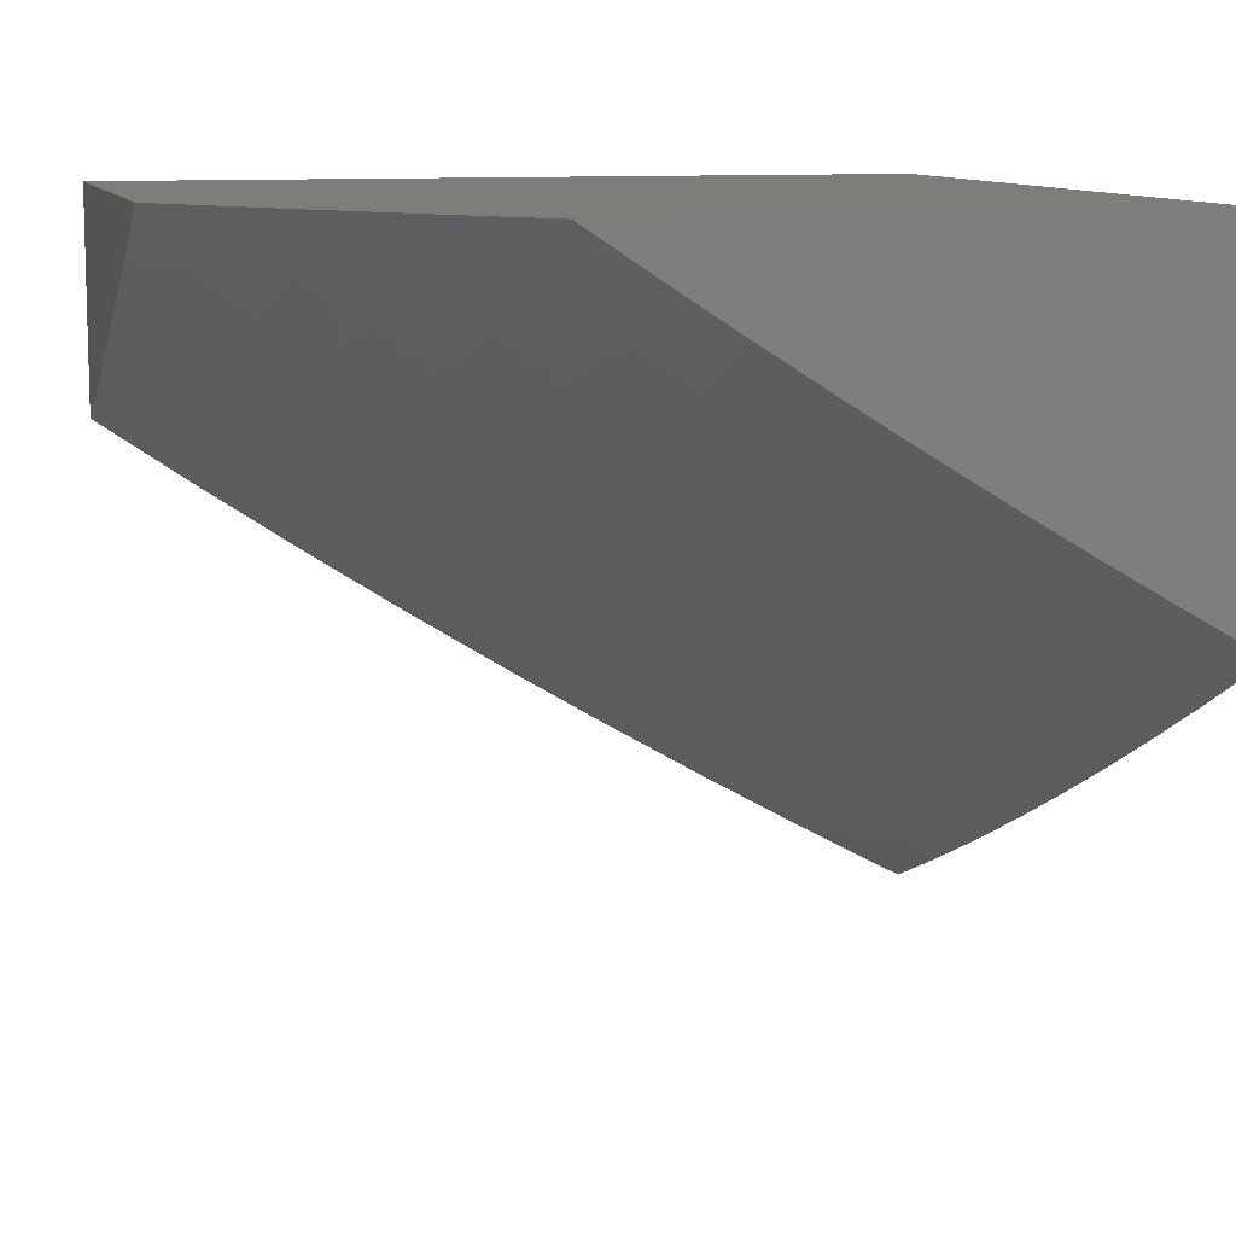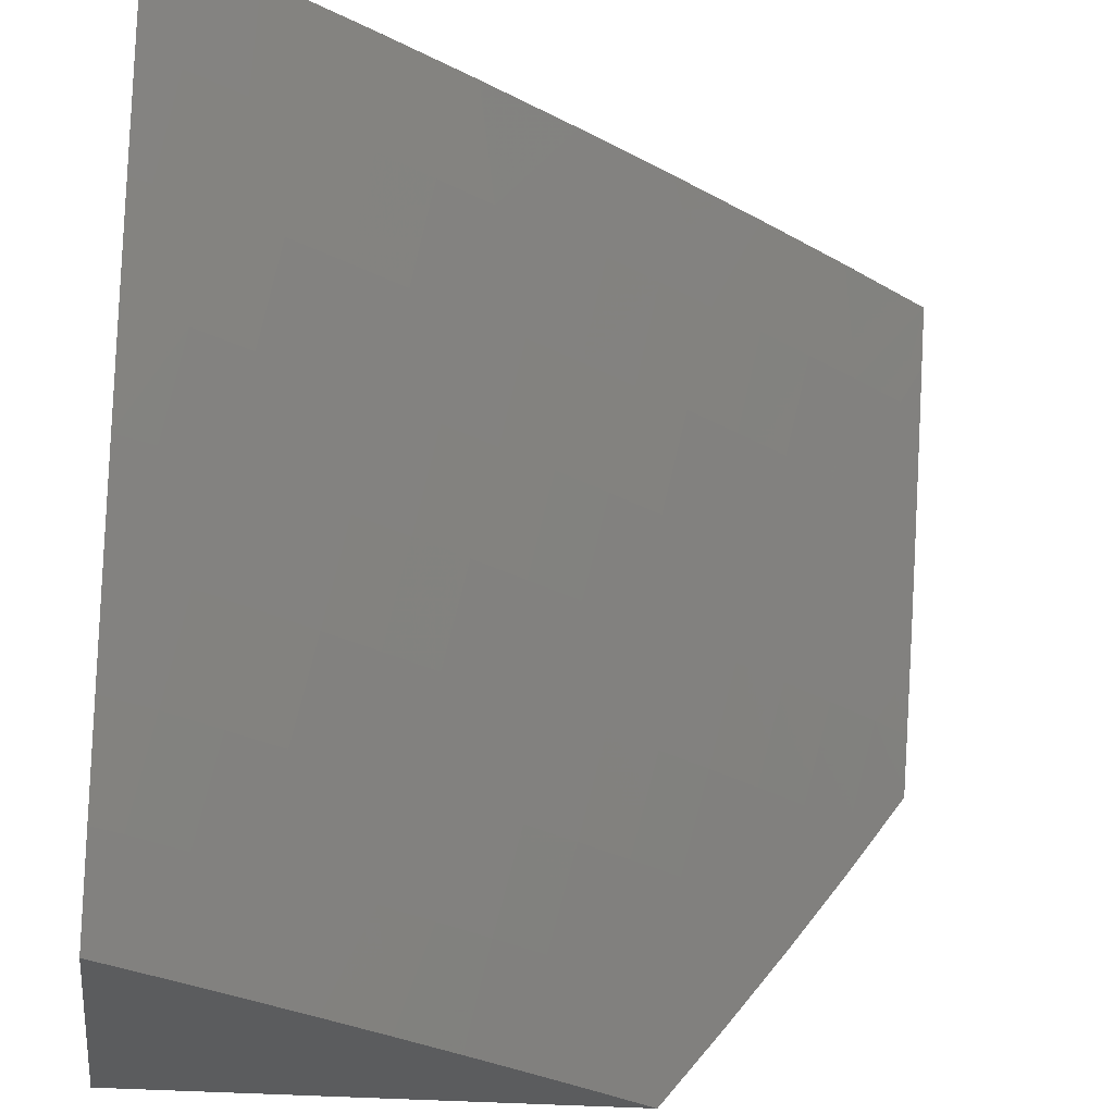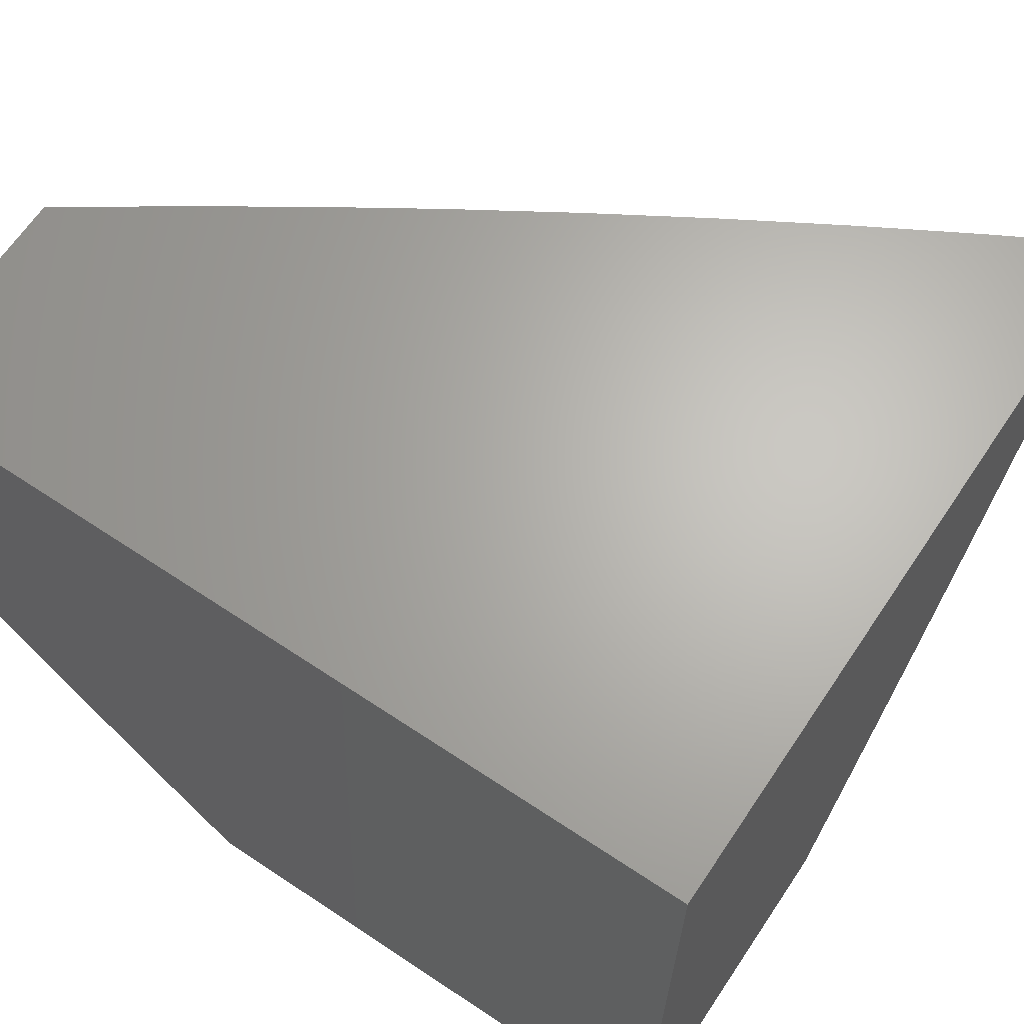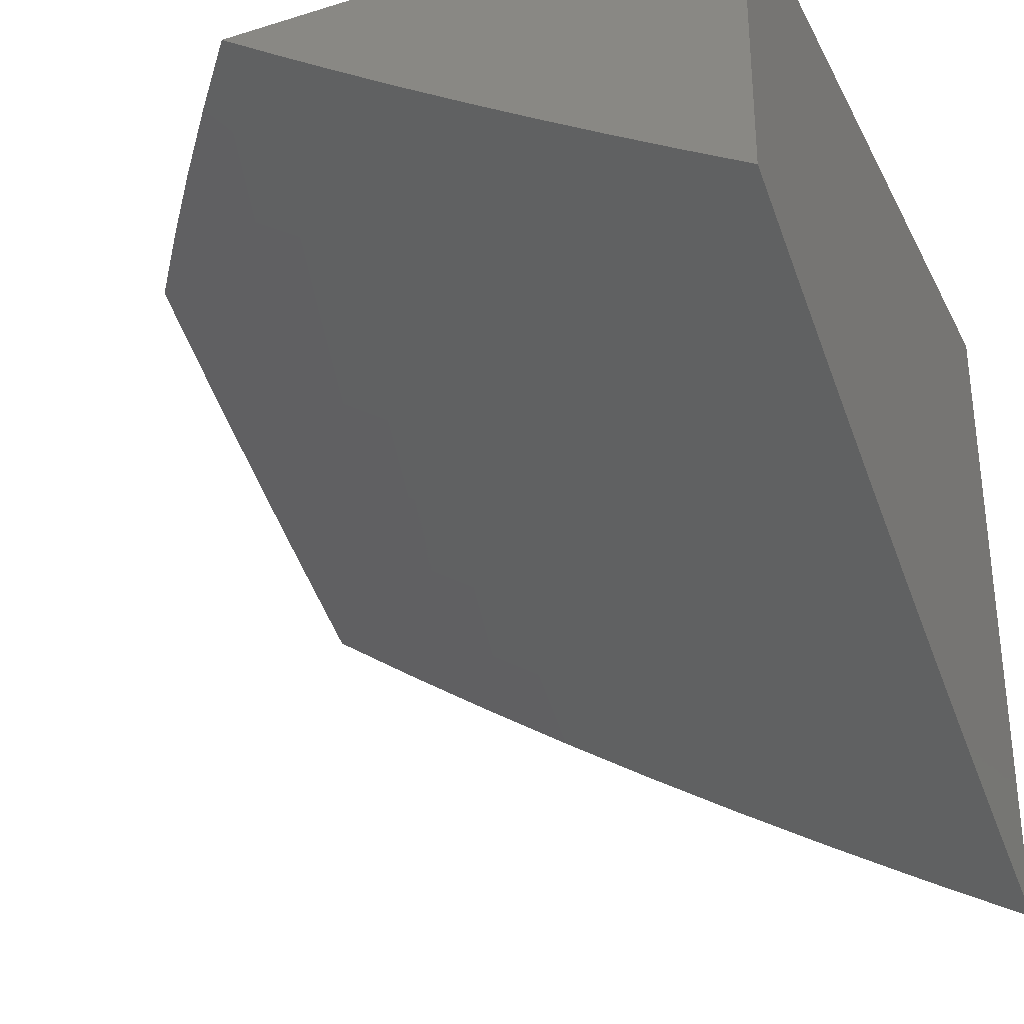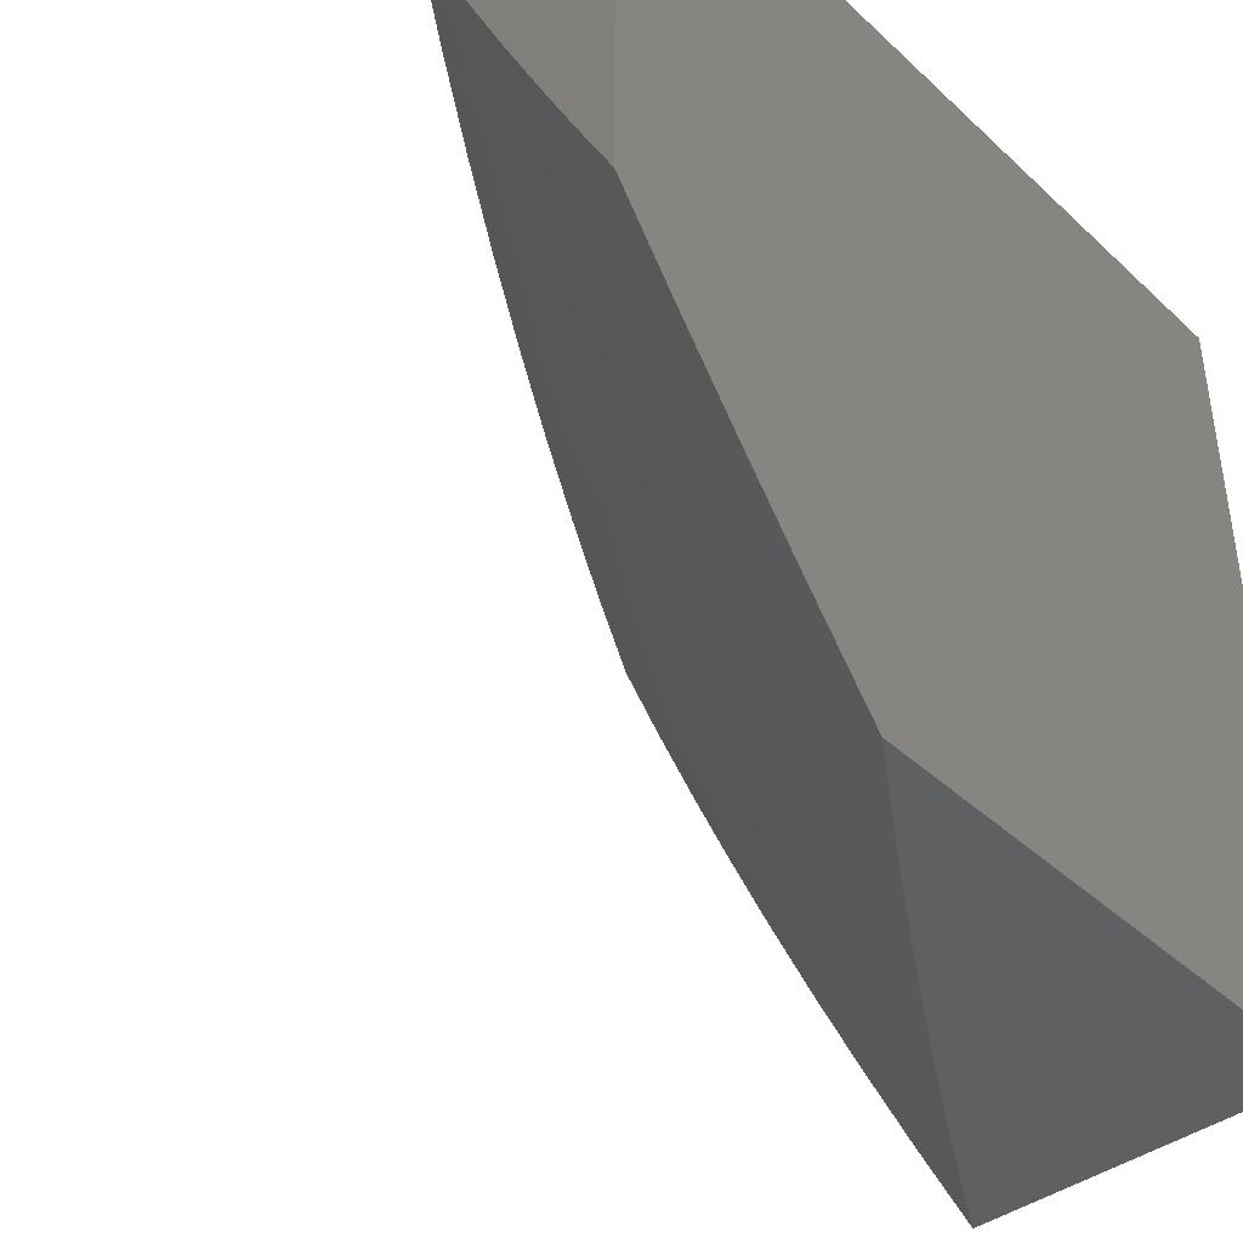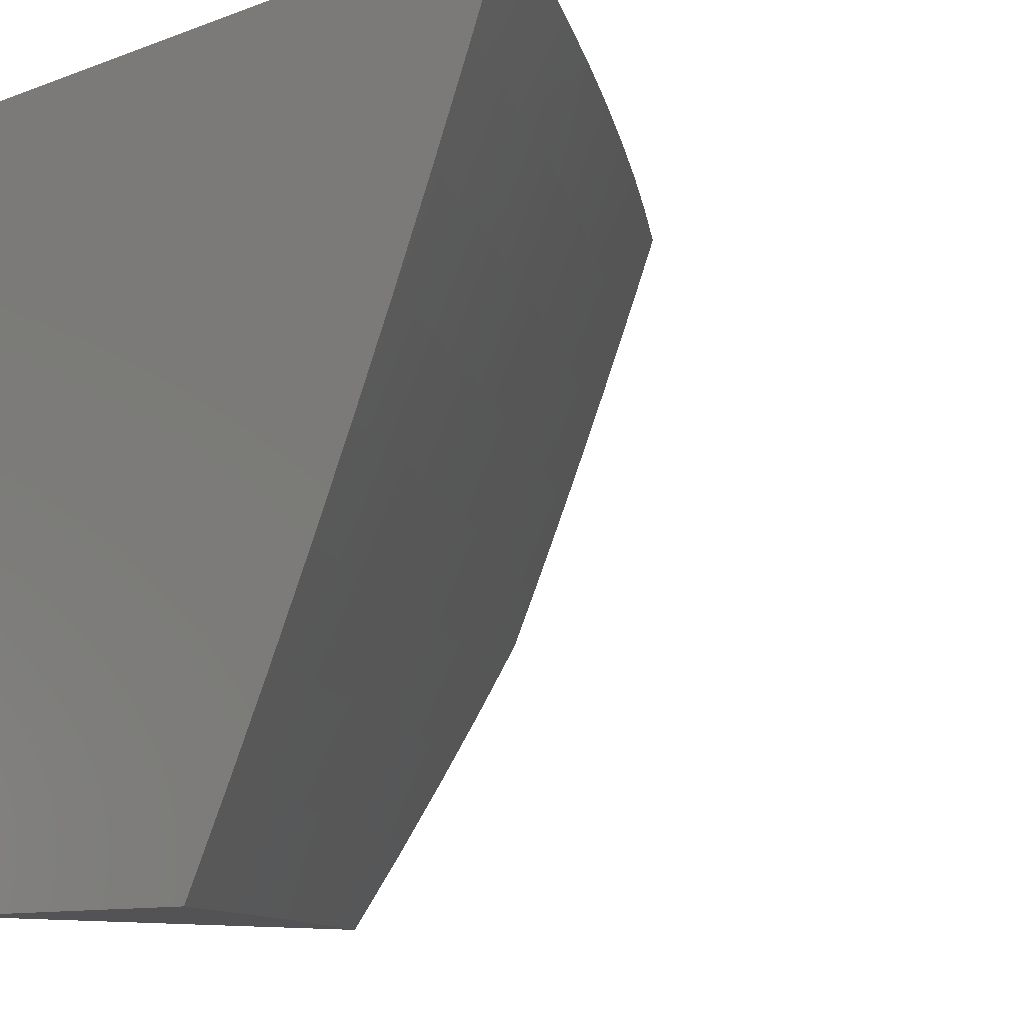
<metadata>
{"format":"stl","ext":"stl","renderer":"f3d","projection":"perspective","resolution":1024,"background":"white","views":[{"elev":10.2,"azim":165.3,"up":"+Y"},{"elev":-29.4,"azim":-6.6,"up":"+Z"},{"elev":65.4,"azim":-146.2,"up":"+Z"},{"elev":-31.7,"azim":-156.5,"up":"+Y"},{"elev":-41.4,"azim":132.0,"up":"+Z"},{"elev":-11.0,"azim":-48.2,"up":"+Z"}]}
</metadata>
<code>
# stl→obj: 133 verts, 262 faces
v 5 -8.482 -4.878
v 5 -8.417 -5
v 5.038 -8.461 -4.876
v 5.086 -8.368 -5
v 5.108 -8.421 -4.876
v 5.177 -8.38 -4.876
v 5.206 -8.427 -4.752
v 5.275 -8.386 -4.752
v 5.304 -8.431 -4.628
v 5.374 -8.389 -4.628
v 5.402 -8.432 -4.503
v 5.471 -8.389 -4.503
v 5.499 -8.431 -4.378
v 5.569 -8.388 -4.378
v 5.596 -8.428 -4.252
v 5.665 -8.384 -4.252
v 5.692 -8.423 -4.126
v 5.762 -8.377 -4.126
v 5.757 -8.436 -4
v 5.879 -8.355 -4
v 5.831 -8.331 -4.126
v 5.9 -8.285 -4.126
v 5.804 -8.293 -4.252
v 5.873 -8.246 -4.252
v 5.776 -8.252 -4.378
v 5.845 -8.206 -4.378
v 5.747 -8.211 -4.503
v 5.815 -8.165 -4.503
v 5.717 -8.169 -4.628
v 5.785 -8.123 -4.628
v 5.687 -8.125 -4.752
v 5.754 -8.079 -4.752
v 5.655 -8.08 -4.876
v 5.722 -8.034 -4.876
v 5.672 -8 -5
v 5.757 -8 -4.896
v 5.171 -8.318 -5
v 5.246 -8.339 -4.876
v 5.345 -8.344 -4.752
v 5.443 -8.346 -4.628
v 5.541 -8.346 -4.503
v 5.638 -8.343 -4.378
v 5.735 -8.338 -4.252
v 5.256 -8.267 -5
v 5.315 -8.297 -4.876
v 5.414 -8.301 -4.752
v 5.512 -8.302 -4.628
v 5.61 -8.301 -4.503
v 5.707 -8.298 -4.378
v 5.34 -8.215 -5
v 5.384 -8.255 -4.876
v 5.482 -8.258 -4.752
v 5.581 -8.258 -4.628
v 5.679 -8.257 -4.503
v 5.424 -8.163 -5
v 5.452 -8.212 -4.876
v 5.551 -8.214 -4.752
v 5.649 -8.214 -4.628
v 5.52 -8.168 -4.876
v 5.507 -8.109 -5
v 5.588 -8.124 -4.876
v 5.59 -8.055 -5
v 5.84 -8 -4.79
v 5.821 -8.033 -4.752
v 5.921 -8 -4.683
v 5.853 -8.077 -4.628
v 5.92 -8.03 -4.628
v 5.951 -8.071 -4.503
v 6 -8 -4.575
v 6 -8.036 -4.504
v 6 -8.071 -4.433
v 5.981 -8.112 -4.378
v 5.883 -8.119 -4.503
v 5.913 -8.159 -4.378
v 6 -8.106 -4.361
v 6 -8.141 -4.29
v 5.942 -8.199 -4.252
v 6 -8.174 -4.218
v 6 -8.207 -4.145
v 5.969 -8.237 -4.126
v 6 -8.24 -4.073
v 6 -8.272 -4
v 5.633 -8.515 -4
v 5.622 -8.468 -4.126
v 5.526 -8.472 -4.252
v 5.429 -8.475 -4.378
v 5.332 -8.475 -4.503
v 5.234 -8.472 -4.628
v 5.136 -8.468 -4.752
v 5.551 -8.512 -4.126
v 5.509 -8.592 -4
v 5.481 -8.556 -4.126
v 5.41 -8.599 -4.126
v 5.384 -8.559 -4.252
v 5.313 -8.601 -4.252
v 5.288 -8.56 -4.378
v 5.217 -8.601 -4.378
v 5.191 -8.558 -4.503
v 5.12 -8.599 -4.503
v 5.093 -8.554 -4.628
v 5.023 -8.594 -4.628
v 5 -8.544 -4.755
v 5 -8.605 -4.631
v 5.049 -8.639 -4.503
v 5 -8.664 -4.506
v 5.074 -8.682 -4.378
v 5.002 -8.722 -4.378
v 5.099 -8.724 -4.252
v 5.027 -8.764 -4.252
v 5.123 -8.765 -4.126
v 5.05 -8.805 -4.126
v 5.129 -8.814 -4
v 5 -8.884 -4
v 5.383 -8.668 -4
v 5.338 -8.641 -4.126
v 5.242 -8.643 -4.252
v 5.146 -8.642 -4.378
v 5.267 -8.683 -4.126
v 5.256 -8.742 -4
v 5.195 -8.724 -4.126
v 5 -8.832 -4.128
v 5 -8.778 -4.255
v 5 -8.722 -4.381
v 5.066 -8.508 -4.752
v 5.164 -8.514 -4.628
v 5.171 -8.684 -4.252
v 5.261 -8.517 -4.503
v 5.358 -8.517 -4.378
v 5.455 -8.516 -4.252
v 5.619 -8.17 -4.752
v 6 -8 -4
v 5 -8 -4
v 5 -8 -5
f 1 2 3
f 3 2 4
f 3 4 5
f 5 4 6
f 5 6 7
f 7 6 8
f 7 8 9
f 9 8 10
f 9 10 11
f 11 10 12
f 11 12 13
f 13 12 14
f 13 14 15
f 15 14 16
f 15 16 17
f 17 16 18
f 17 18 19
f 19 18 20
f 20 18 21
f 20 21 22
f 22 21 23
f 22 23 24
f 24 23 25
f 24 25 26
f 26 25 27
f 26 27 28
f 28 27 29
f 28 29 30
f 30 29 31
f 30 31 32
f 32 31 33
f 32 33 34
f 34 33 35
f 34 35 36
f 4 37 6
f 6 37 38
f 6 38 8
f 8 38 39
f 8 39 10
f 10 39 40
f 10 40 12
f 12 40 41
f 12 41 14
f 14 41 42
f 14 42 16
f 16 42 43
f 16 43 18
f 18 43 21
f 37 44 38
f 38 44 45
f 38 45 39
f 39 45 46
f 39 46 40
f 40 46 47
f 40 47 41
f 41 47 48
f 41 48 42
f 42 48 49
f 42 49 43
f 43 49 23
f 43 23 21
f 44 50 45
f 45 50 51
f 45 51 46
f 46 51 52
f 46 52 47
f 47 52 53
f 47 53 48
f 48 53 54
f 48 54 49
f 49 54 25
f 49 25 23
f 50 55 51
f 51 55 56
f 51 56 52
f 52 56 57
f 52 57 53
f 53 57 58
f 53 58 54
f 54 58 27
f 54 27 25
f 56 55 59
f 59 55 60
f 59 60 61
f 61 60 62
f 61 62 33
f 33 62 35
f 36 63 34
f 34 63 32
f 32 63 64
f 64 63 65
f 64 65 66
f 66 65 67
f 66 67 68
f 68 67 69
f 68 69 70
f 65 69 67
f 70 71 68
f 68 71 72
f 68 72 73
f 73 72 74
f 73 74 28
f 28 74 26
f 71 75 72
f 72 75 76
f 72 76 74
f 74 76 77
f 74 77 26
f 26 77 24
f 76 78 77
f 77 78 79
f 77 79 80
f 80 79 81
f 80 81 82
f 80 82 22
f 22 82 20
f 19 83 17
f 17 83 84
f 17 84 15
f 15 84 85
f 15 85 13
f 13 85 86
f 13 86 11
f 11 86 87
f 11 87 9
f 9 87 88
f 9 88 7
f 7 88 89
f 7 89 5
f 5 89 3
f 84 83 90
f 90 83 91
f 90 91 92
f 92 91 93
f 92 93 94
f 94 93 95
f 94 95 96
f 96 95 97
f 96 97 98
f 98 97 99
f 98 99 100
f 100 99 101
f 100 101 102
f 102 101 103
f 103 101 104
f 103 104 105
f 105 104 106
f 105 106 107
f 107 106 108
f 107 108 109
f 109 108 110
f 109 110 111
f 111 110 112
f 111 112 113
f 91 114 93
f 93 114 115
f 93 115 95
f 95 115 116
f 95 116 97
f 97 116 117
f 97 117 99
f 99 117 104
f 99 104 101
f 115 114 118
f 118 114 119
f 118 119 120
f 120 119 112
f 120 112 110
f 113 121 111
f 111 121 122
f 111 122 109
f 109 122 107
f 122 123 107
f 107 123 105
f 100 102 124
f 124 102 1
f 124 1 3
f 3 89 124
f 124 89 125
f 124 125 100
f 100 125 98
f 106 104 117
f 108 106 126
f 126 106 117
f 126 117 116
f 110 108 120
f 120 108 126
f 120 126 118
f 118 126 116
f 118 116 115
f 125 89 88
f 98 125 127
f 127 125 88
f 127 88 87
f 98 127 96
f 96 127 128
f 96 128 94
f 94 128 129
f 94 129 92
f 92 129 90
f 128 127 87
f 129 128 86
f 86 128 87
f 90 129 85
f 85 129 86
f 84 90 85
f 56 59 57
f 57 59 130
f 57 130 58
f 58 130 29
f 58 29 27
f 59 61 130
f 130 61 31
f 130 31 29
f 33 31 61
f 73 28 30
f 64 66 32
f 32 66 30
f 80 22 24
f 80 24 77
f 68 73 66
f 66 73 30
f 82 81 131
f 131 81 79
f 131 79 78
f 78 76 131
f 131 76 75
f 131 75 71
f 71 70 131
f 131 70 69
f 131 69 132
f 132 69 65
f 132 65 63
f 63 36 132
f 132 36 133
f 133 36 35
f 35 62 133
f 133 62 60
f 133 60 55
f 55 50 133
f 133 50 44
f 133 44 37
f 37 4 133
f 133 4 2
f 113 112 132
f 132 112 119
f 132 119 114
f 114 91 132
f 132 91 83
f 132 83 19
f 132 19 131
f 131 19 20
f 131 20 82
f 2 1 133
f 133 1 102
f 133 102 132
f 132 102 103
f 132 103 105
f 105 123 132
f 132 123 122
f 132 122 121
f 121 113 132

</code>
